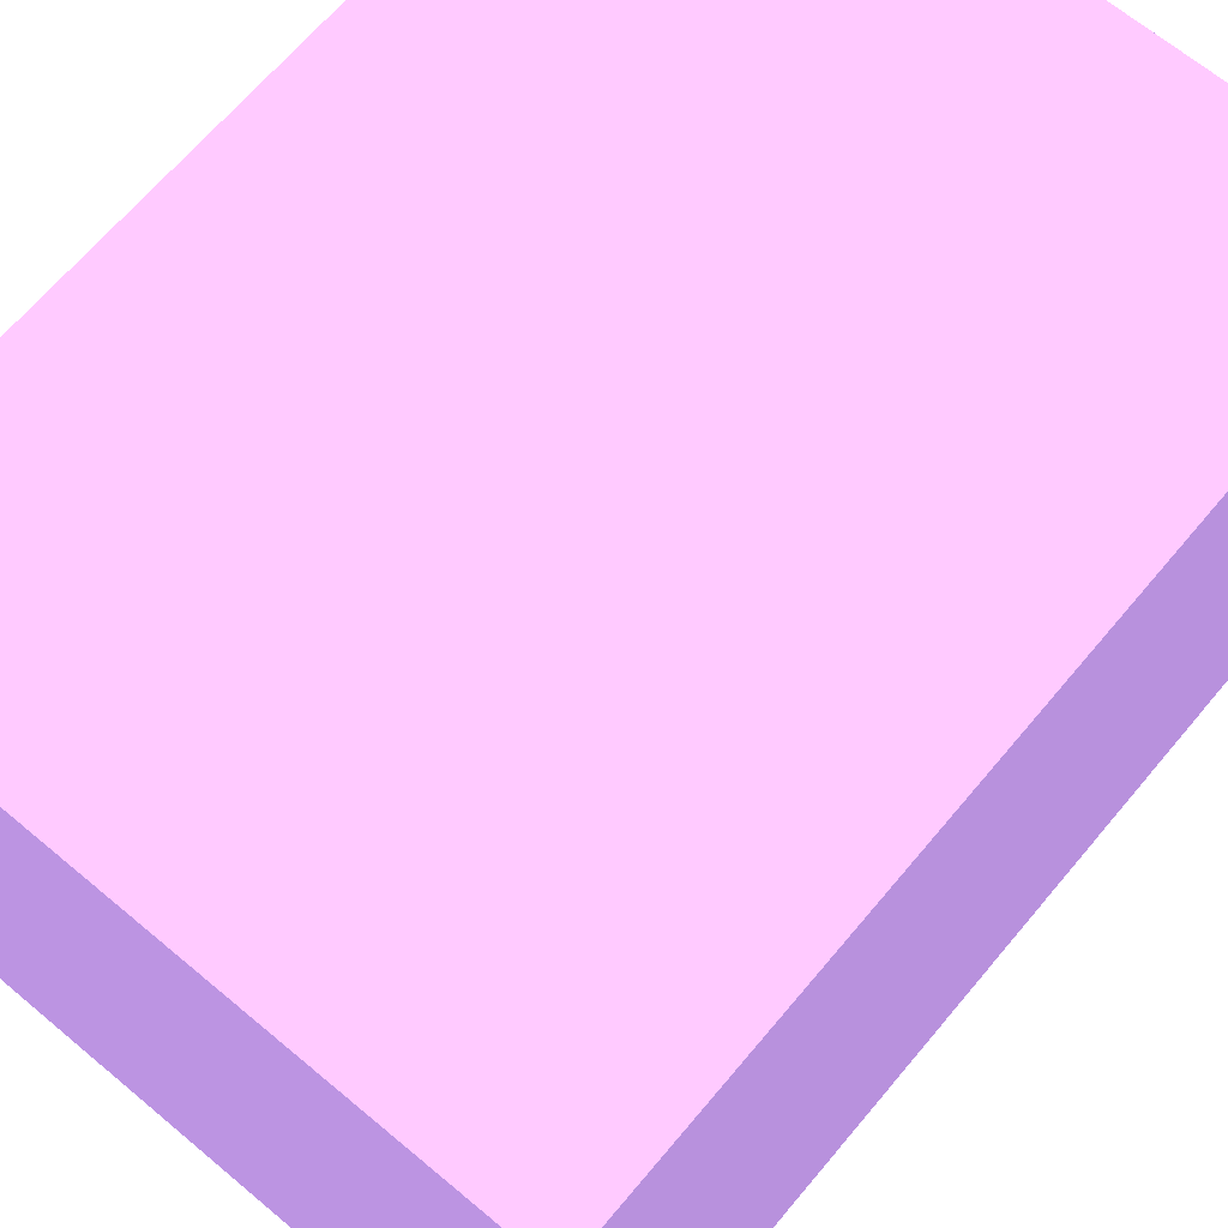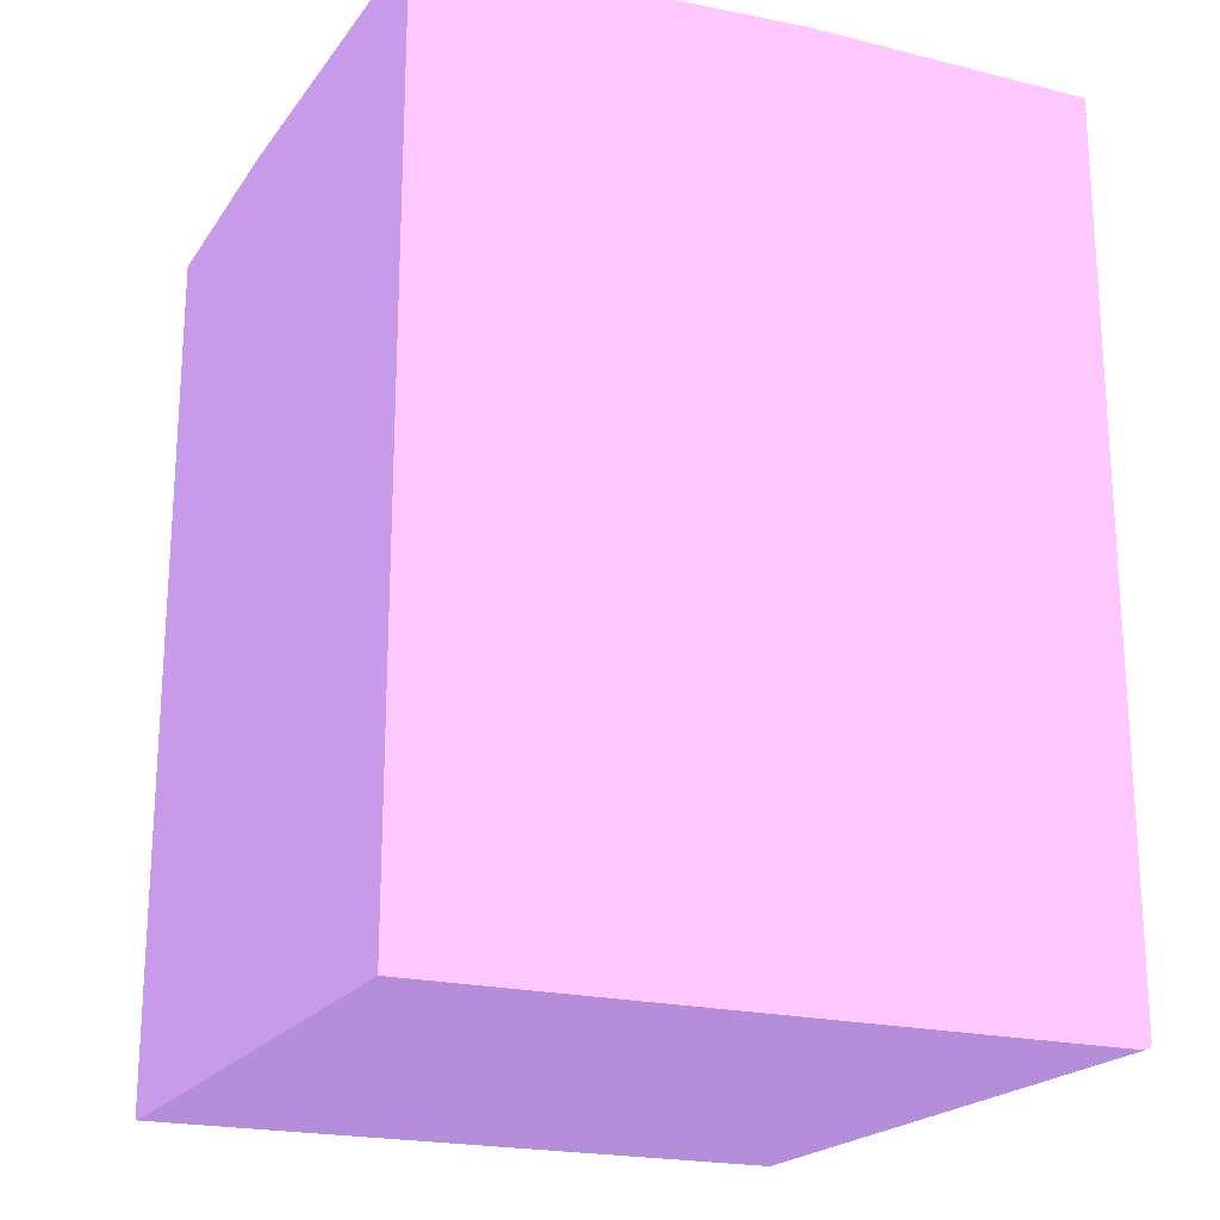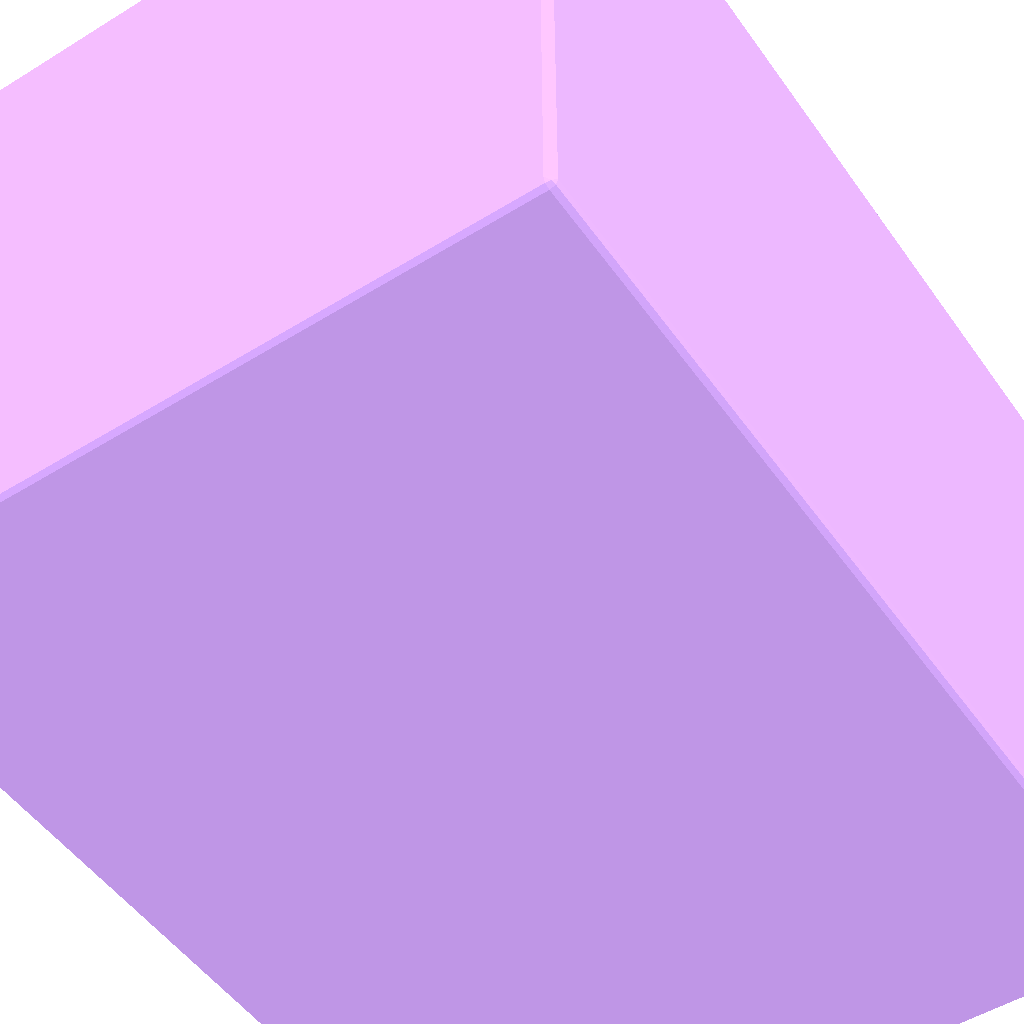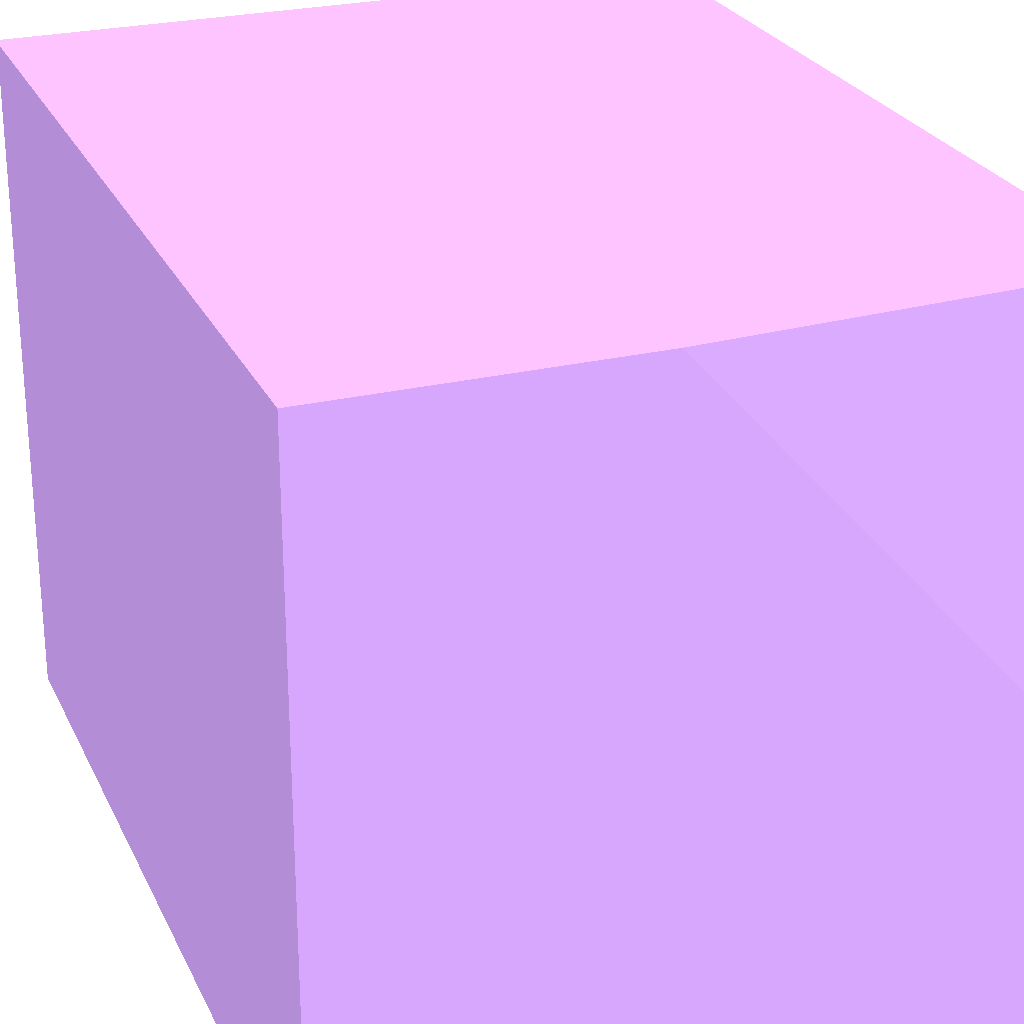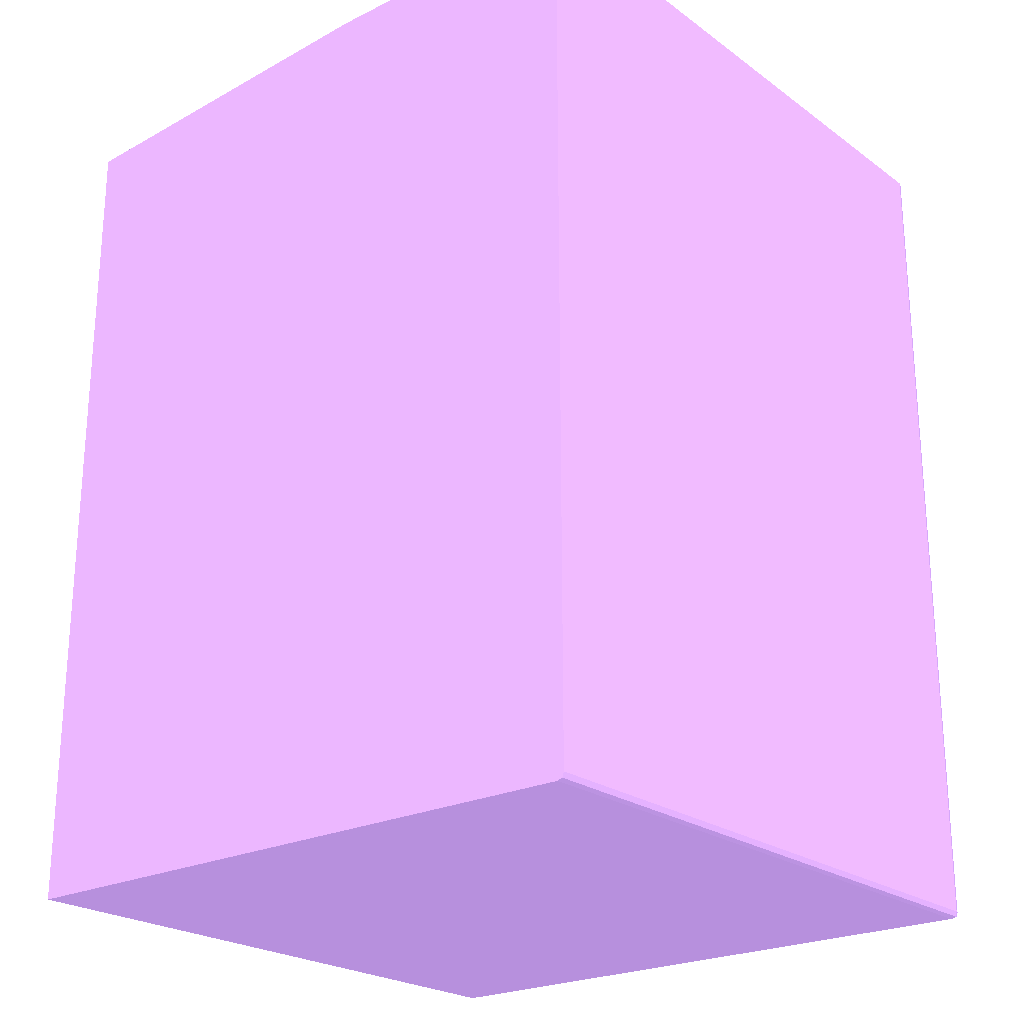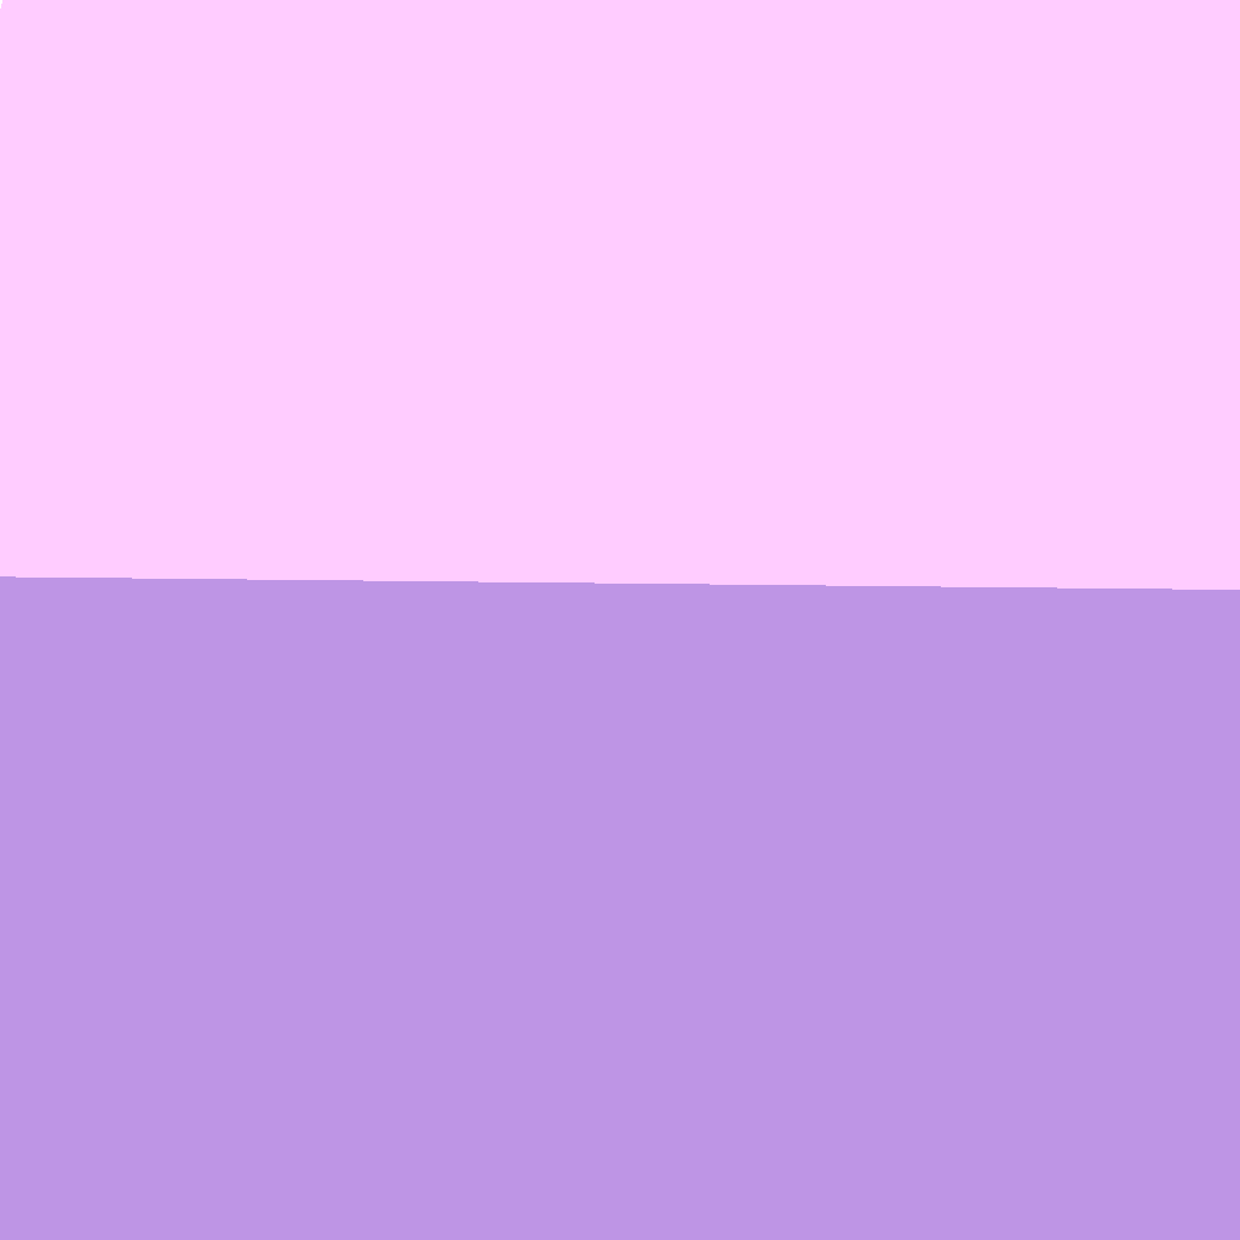
<metadata>
{"format":"obj","ext":"obj","renderer":"f3d","projection":"perspective","resolution":1024,"background":"white","views":[{"elev":66.8,"azim":40.0,"up":"+Z"},{"elev":-20.5,"azim":-24.3,"up":"+Y"},{"elev":-50.8,"azim":34.1,"up":"+Z"},{"elev":25.8,"azim":159.1,"up":"+Z"},{"elev":-23.2,"azim":39.7,"up":"+Y"},{"elev":42.4,"azim":-89.1,"up":"+Z"}]}
</metadata>
<code>
v 2.93e-06 -0.03821 -0.03781 0.5412 0.4235 0.6431
v 2.93e-06 -0.03821 -6.1e-06 0.5412 0.4235 0.6431
v 2.93e-06 -0.0381 -0.0381 0.5412 0.4235 0.6431
v 0.03781 -0.03821 -0.03781 0.5412 0.4235 0.6431
v 0.03781 -0.03821 -6.1e-06 0.5412 0.4235 0.6431
v 2.93e-06 0.01161 -6.1e-06 0.5412 0.4235 0.6431
v 0.03781 -0.0381 -0.0381 0.5412 0.4235 0.6431
v 2.93e-06 -0.03781 -0.03821 0.5412 0.4235 0.6431
v 0.03807 -0.03807 -0.03807 0.5412 0.4235 0.6431
v 0.0381 -0.0381 -0.03781 0.5412 0.4235 0.6431
v 0.0381 -0.0381 -6.1e-06 0.5412 0.4235 0.6431
v 0.02171 0.0128 -6.1e-06 0.5412 0.4235 0.6431
v 2.93e-06 0.0128 -0.02416 0.5412 0.4235 0.6431
v 0.03781 -0.03781 -0.03821 0.5412 0.4235 0.6431
v 2.93e-06 0.0128 -0.03821 0.5412 0.4235 0.6431
v 0.0381 -0.03781 -0.0381 0.5412 0.4235 0.6431
v 0.03821 -0.03781 -0.03781 0.5412 0.4235 0.6431
v 0.03821 -0.03781 -6.1e-06 0.5412 0.4235 0.6431
v 0.03821 0.0128 -6.1e-06 0.5412 0.4235 0.6431
v 0.03781 0.0128 -0.03821 0.5412 0.4235 0.6431
v 0.0381 0.0128 -0.0381 0.5412 0.4235 0.6431
v 0.03821 0.0128 -0.03781 0.5412 0.4235 0.6431
f 1 2 6
f 1 6 13
f 1 13 15
f 1 15 8
f 1 8 3
f 1 3 7
f 1 7 4
f 1 4 5
f 1 5 2
f 2 5 11
f 2 11 18
f 2 18 19
f 2 19 12
f 2 12 6
f 3 8 14
f 3 14 7
f 4 7 9
f 4 9 10
f 4 10 11
f 4 11 5
f 6 12 13
f 7 14 9
f 8 15 20
f 8 20 14
f 9 14 16
f 9 16 17
f 9 17 10
f 10 17 18
f 10 18 11
f 12 19 22
f 12 22 21
f 12 21 20
f 12 20 15
f 12 15 13
f 14 20 21
f 14 21 16
f 16 21 22
f 16 22 17
f 17 22 19
f 17 19 18

</code>
